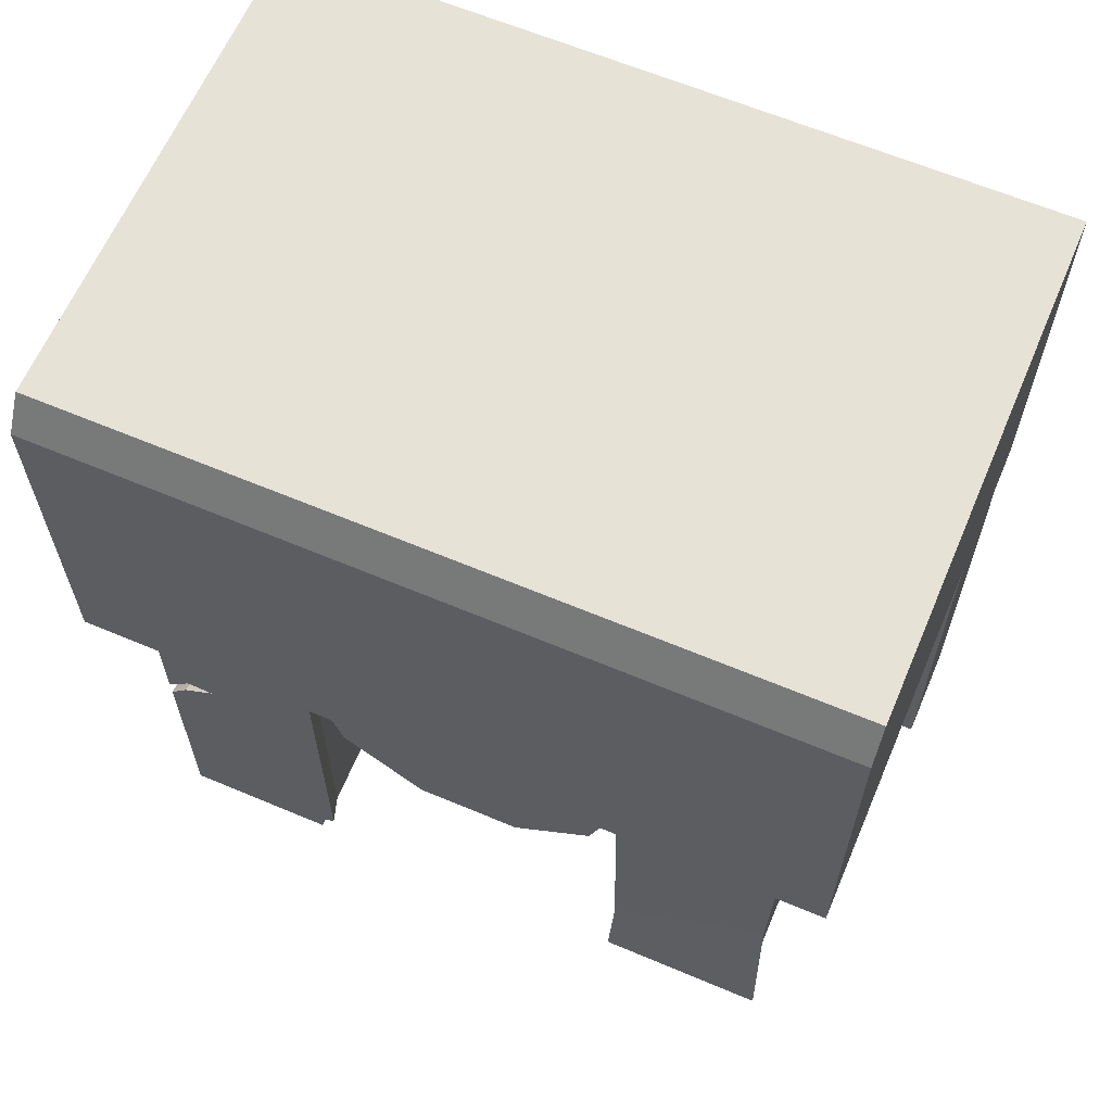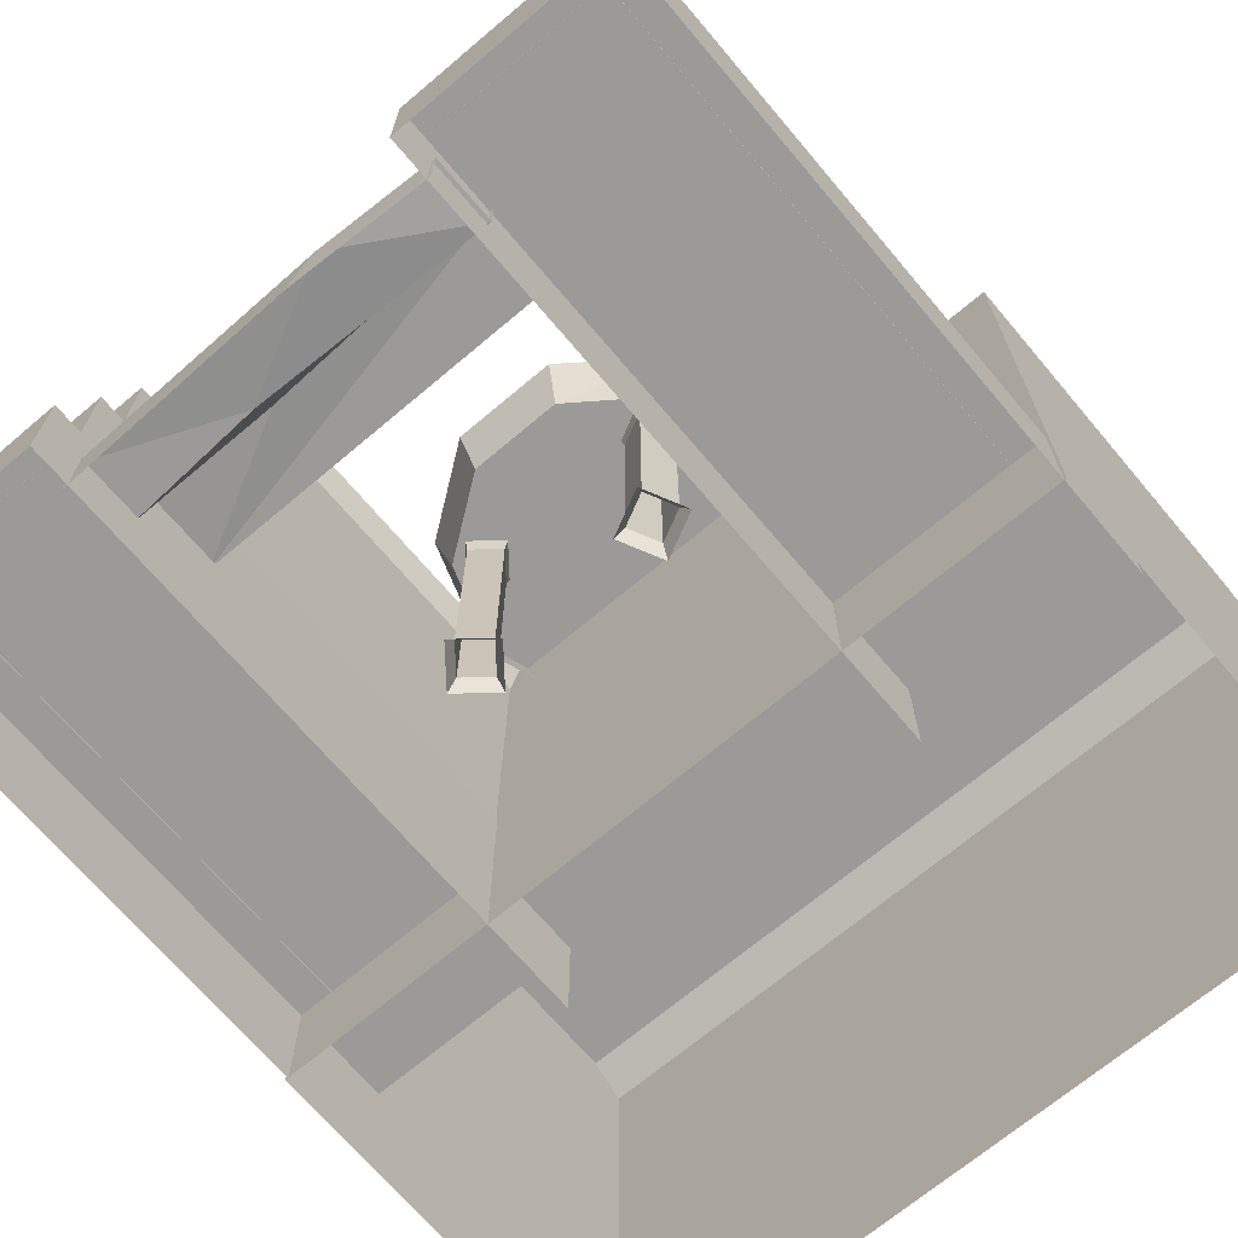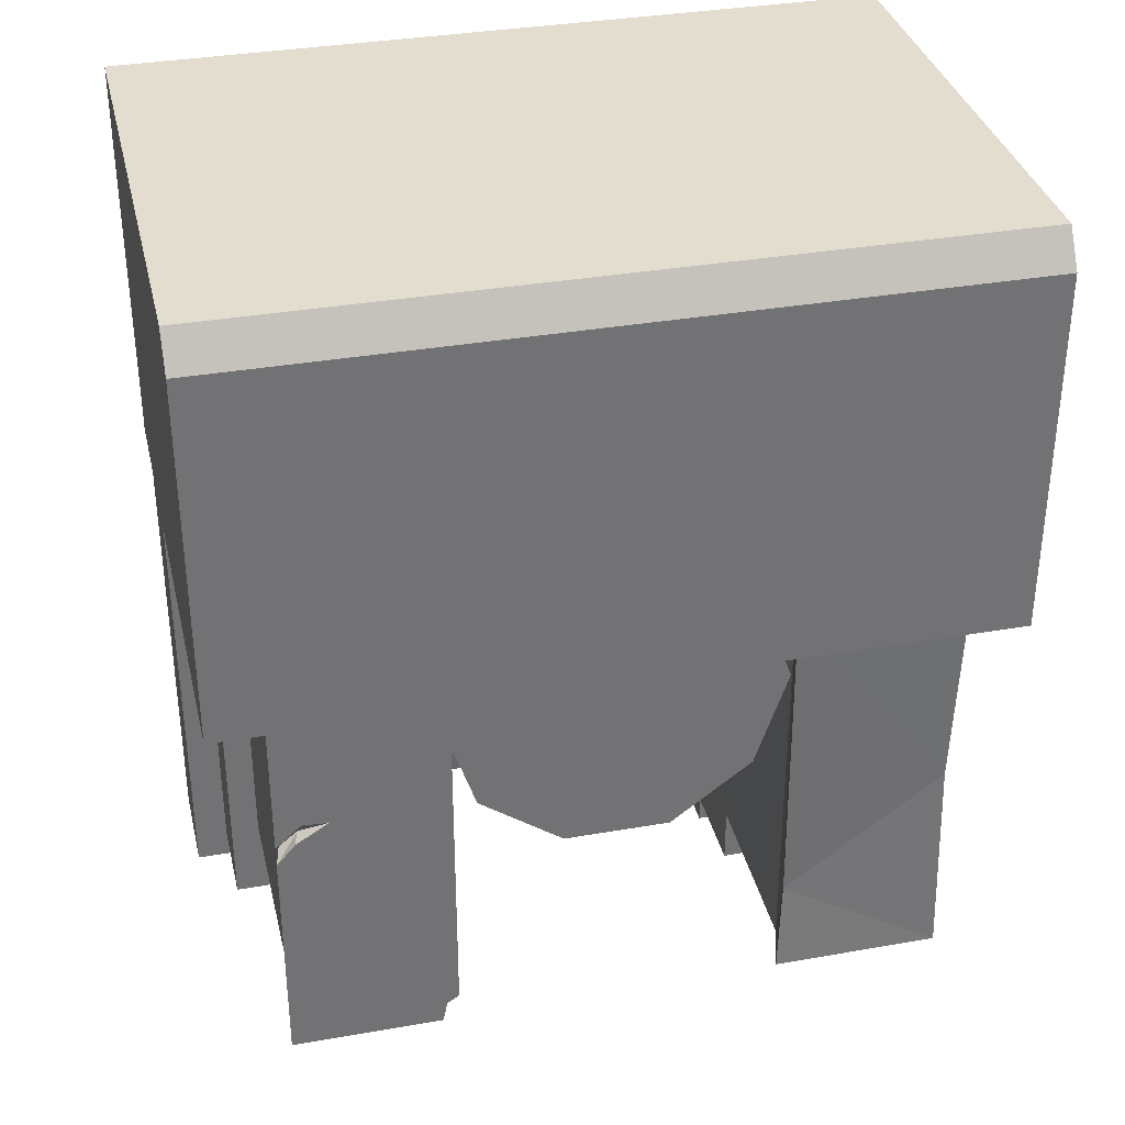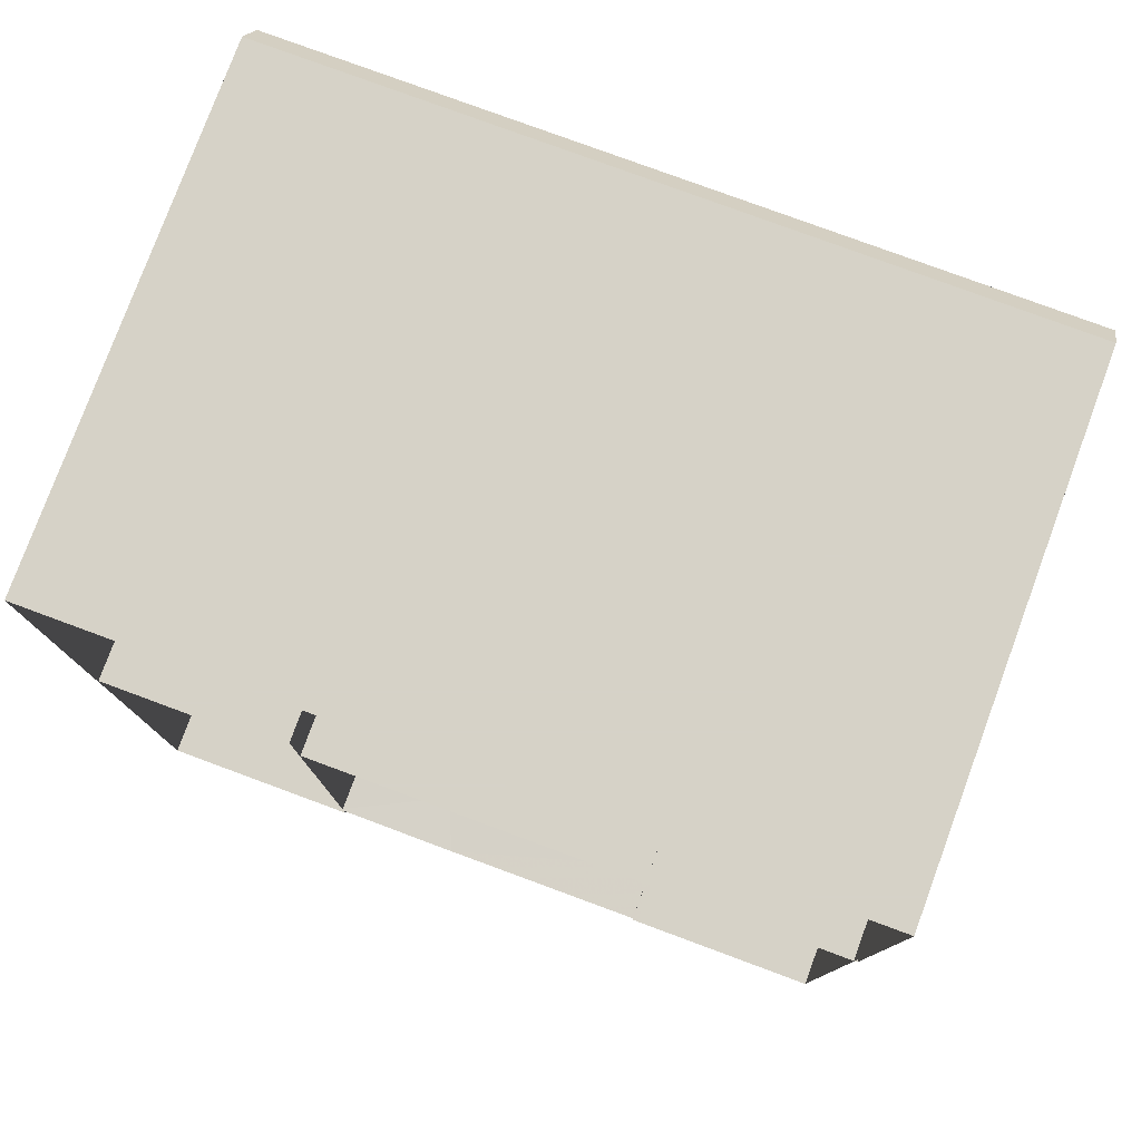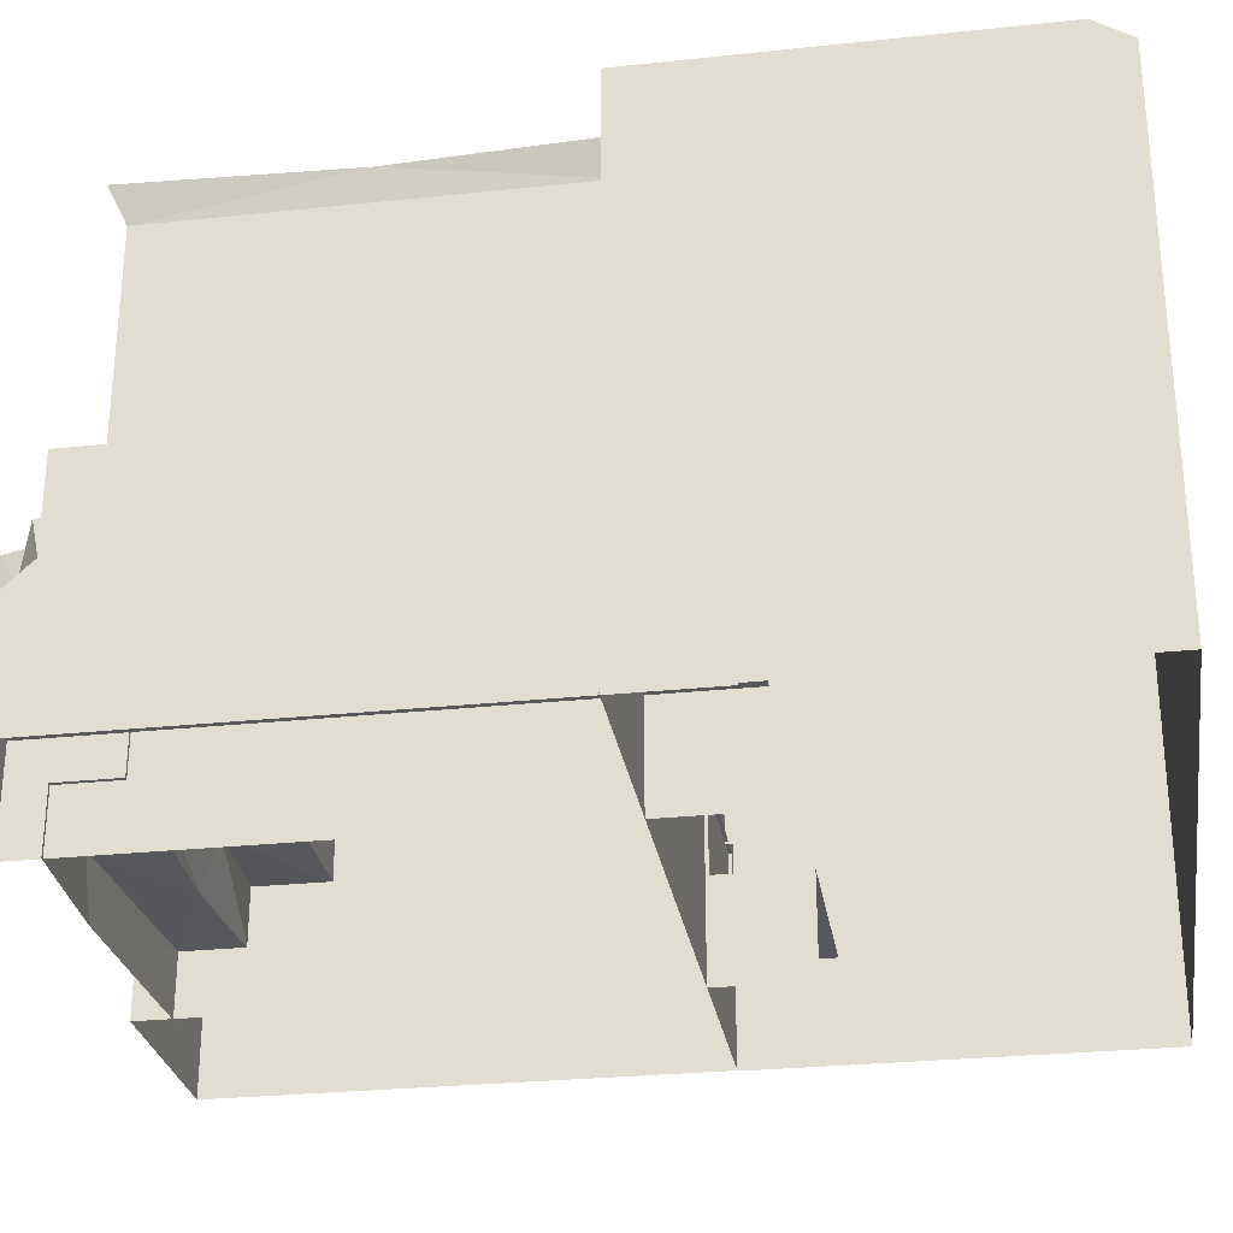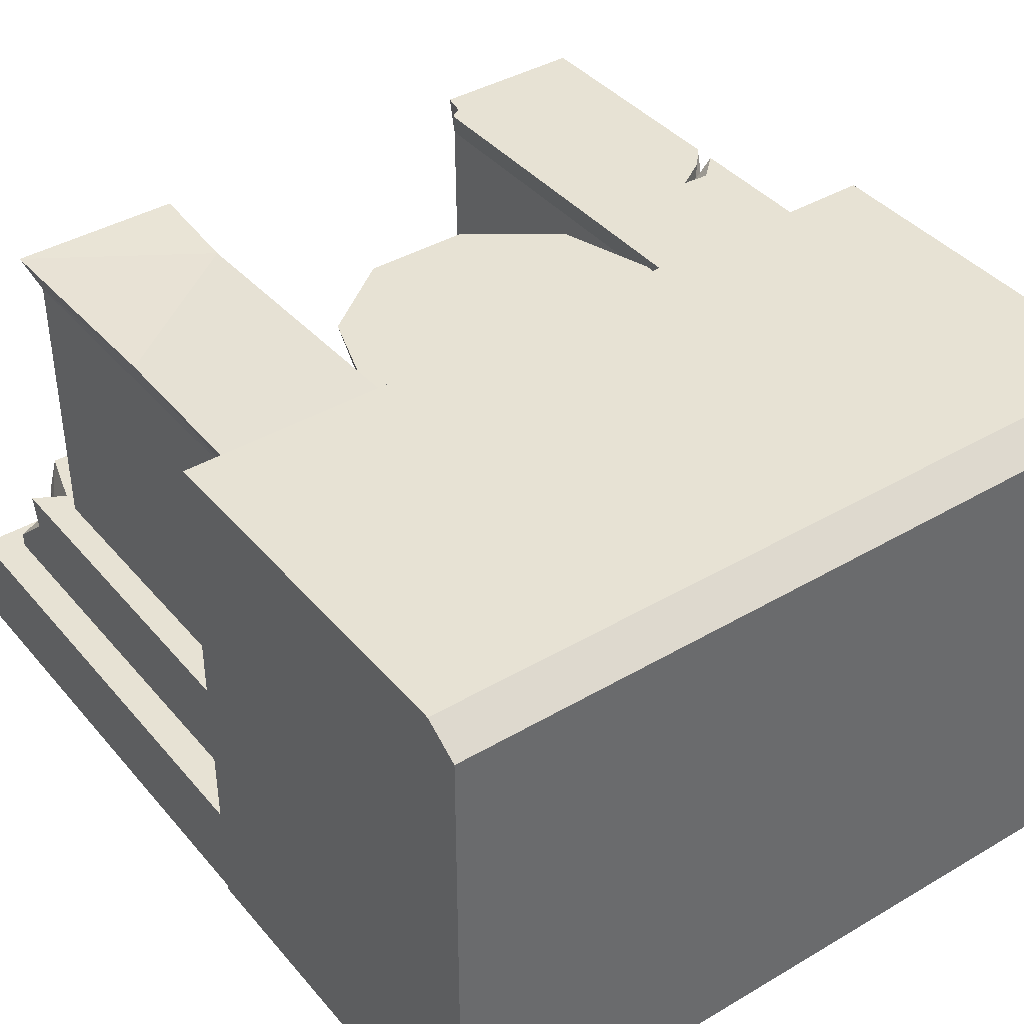
<metadata>
{"format":"obj","ext":"obj","renderer":"f3d","projection":"perspective","resolution":1024,"background":"white","views":[{"elev":63.3,"azim":23.1,"up":"+Y"},{"elev":-69.3,"azim":40.2,"up":"+Z"},{"elev":34.8,"azim":-13.2,"up":"+Y"},{"elev":78.5,"azim":-159.7,"up":"+Y"},{"elev":-28.2,"azim":99.1,"up":"+Z"},{"elev":40.0,"azim":144.0,"up":"+Z"}]}
</metadata>
<code>
g xila_yewai_45_taijie_02
v -76.62 -73.83 116.9
v -76.62 -73.83 47.36
v -41.52 -73.83 47.36
v -40.88 -73.83 116.9
v -76.62 -15.71 116.9
v -76.62 23.63 116.9
v -76.62 23.63 47.36
v -76.62 -73.83 116.9
v -76.62 -73.83 47.36
v -41.52 -73.83 47.36
v -41.52 23.63 47.36
v -40.88 23.63 116.9
v -40.88 -73.83 116.9
v -41.26 -87.91 71.5
v -41.26 -73.03 71.5
v -69.68 -73.03 71.5
v -69.68 -87.91 71.5
v -41.26 -87.91 47.41
v -41.26 -87.91 71.5
v -69.68 -87.91 71.5
v -69.68 -87.91 47.41
v -69.68 -87.91 47.41
v -69.68 -87.91 71.5
v -69.68 -73.03 71.5
v -69.68 -73.03 47.41
v -41.26 -73.03 47.41
v -41.26 -73.03 71.5
v -41.26 -87.91 71.5
v -41.26 -87.91 47.41
v 37.21 23.05 120.9
v 41.81 9.713 120.9
v 37.58 10.25 106.3
v 33.79 22.18 106.3
v -39.67 9.713 120.9
v -35.2 23.08 120.9
v -31.42 22.23 106.3
v -35.43 10.25 106.3
v -31.89 -14.23 120.9
v -28.46 -11.2 106.3
v -11.52 -29.03 120.9
v -10.21 -24.46 106.3
v 14.11 -29.03 120.9
v -11.52 -29.03 120.9
v -10.21 -24.46 106.3
v 12.35 -24.46 106.3
v 33.82 -14.23 120.9
v 30.61 -11.2 106.3
v 41.56 23.63 124.4
v 42.53 -53.51 123.3
v 81.26 -24.93 123.5
v 82.58 23.63 124.4
v 79.42 -73.83 116.5
v 43.68 -73.83 116.5
v 44.31 -73.83 47.36
v 79.42 -73.83 47.36
v 79.42 -73.83 116.5
v 79.42 -73.83 47.36
v 79.42 23.63 47.36
v 79.42 23.63 116.5
v 43.68 23.63 116.5
v 44.31 23.63 47.36
v 44.31 -73.83 47.36
v 43.68 -73.83 116.5
v 44.05 -87.91 71.5
v 72.48 -87.91 71.5
v 72.48 -73.03 71.5
v 44.05 -73.03 71.5
v 44.05 -87.91 47.41
v 72.48 -87.91 47.41
v 72.48 -87.91 71.5
v 44.05 -87.91 71.5
v 72.48 -87.91 47.41
v 72.48 -73.03 47.41
v 72.48 -73.03 71.5
v 72.48 -87.91 71.5
v 44.05 -73.03 47.41
v 44.05 -87.91 47.41
v 44.05 -87.91 71.5
v 44.05 -73.03 71.5
v 29.26 -5.168 48.89
v 31.62 -4.382 44.86
v 21.25 0.8012 44.86
v 22.04 -1.557 48.89
v 22.04 -1.557 48.89
v 21.25 0.8012 44.86
v 16.07 -9.564 44.86
v 18.43 -8.778 48.89
v 26.44 -14.75 44.86
v 25.65 -12.39 48.89
v 25.65 -12.39 48.89
v 26.44 -14.75 44.86
v 22.04 -1.557 102.8
v 29.26 -5.168 102.8
v 18.43 -8.778 102.8
v 22.04 -1.557 102.8
v 25.65 -12.39 102.8
v 25.65 -12.39 102.8
v 21.78 -0.7709 106.7
v 30.05 -4.906 106.7
v 17.64 -9.04 106.7
v 21.78 -0.7709 106.7
v 25.91 -13.18 106.7
v 25.91 -13.18 106.7
v -22.62 -12.65 48.89
v -22.89 -15.12 44.86
v -13.84 -7.877 44.86
v -16.31 -7.603 48.89
v -16.31 -7.603 48.89
v -13.84 -7.877 44.86
v -21.08 1.172 44.86
v -21.36 -1.299 48.89
v -30.13 -6.069 44.86
v -27.66 -6.344 48.89
v -27.66 -6.344 48.89
v -30.13 -6.069 44.86
v -16.31 -7.603 102.8
v -22.62 -12.65 102.8
v -21.36 -1.299 102.8
v -16.31 -7.603 102.8
v -27.66 -6.344 102.8
v -27.66 -6.344 102.8
v -15.49 -7.694 106.7
v -22.71 -13.47 106.7
v -21.27 -0.4754 106.7
v -15.49 -7.694 106.7
v -28.48 -6.252 106.7
v -28.48 -6.252 106.7
v 82.58 -77.57 124.4
v 41.56 -77.57 124.4
v 81.26 -24.93 123.5
v 82.58 -77.57 124.4
v 82.58 23.63 124.4
v 42.53 -53.51 123.3
v 41.56 23.63 124.4
v 41.56 -77.57 124.4
v -78.92 -20.75 124.4
v -78.92 -77.57 124.4
v -78.92 23.63 124.4
v -78.92 -15.79 124.4
v -66.35 -10.47 124.4
v -38.11 23.63 124.4
v -78.92 23.63 124.4
v -78.92 -15.79 124.4
v -72.86 -10.09 124.4
v -38.11 -70.32 124.4
v -74.4 -15.48 124.4
v -78.92 -20.75 124.4
v -78.92 -77.57 124.4
v -42.13 -77.57 124.4
v -41.08 -72.22 124.4
v -42.13 -77.57 124.4
v -78.92 -77.57 124.4
v -38.11 23.63 124.4
v -38.11 -70.32 124.4
v 41.56 -77.57 124.4
v 82.58 -77.57 124.4
f 1 2 3
f 3 4 1
f 5 6 7
f 8 5 7
f 8 7 9
f 10 11 12
f 12 13 10
f 14 15 16
f 16 17 14
f 18 19 20
f 20 21 18
f 22 23 24
f 24 25 22
f 26 27 28
f 28 29 26
f 30 31 32
f 32 33 30
f 34 35 36
f 36 37 34
f 38 34 37
f 37 39 38
f 40 38 39
f 39 41 40
f 42 43 44
f 44 45 42
f 46 42 45
f 45 47 46
f 31 46 47
f 47 32 31
f 48 49 50
f 50 51 48
f 52 53 54
f 54 55 52
f 56 57 58
f 58 59 56
f 60 61 62
f 62 63 60
f 64 65 66
f 66 67 64
f 68 69 70
f 70 71 68
f 72 73 74
f 74 75 72
f 76 77 78
f 78 79 76
f 80 81 82
f 82 83 80
f 84 85 86
f 86 87 84
f 87 86 88
f 88 89 87
f 90 91 81
f 81 80 90
f 80 83 92
f 92 93 80
f 84 87 94
f 94 95 84
f 87 89 96
f 96 94 87
f 90 80 93
f 93 97 90
f 93 92 98
f 98 99 93
f 95 94 100
f 100 101 95
f 94 96 102
f 102 100 94
f 97 93 99
f 99 103 97
f 104 105 106
f 106 107 104
f 108 109 110
f 110 111 108
f 111 110 112
f 112 113 111
f 114 115 105
f 105 104 114
f 104 107 116
f 116 117 104
f 108 111 118
f 118 119 108
f 111 113 120
f 120 118 111
f 114 104 117
f 117 121 114
f 117 116 122
f 122 123 117
f 119 118 124
f 124 125 119
f 118 120 126
f 126 124 118
f 121 117 123
f 123 127 121
f 53 52 128
f 128 129 53
f 130 131 56
f 130 56 59
f 132 130 59
f 133 134 60
f 133 60 63
f 135 133 63
f 136 5 8
f 8 137 136
f 138 6 5
f 5 139 138
f 140 141 142
f 142 143 144
f 140 142 144
f 145 141 140
f 140 146 147
f 148 149 150
f 147 148 150
f 140 147 150
f 145 140 150
f 4 151 152
f 152 1 4
f 153 154 13
f 13 12 153
f 49 155 156
f 156 50 49
g xila_yewai_45_taijie_02
v -41.08 -72.22 124.4
v -42.13 -77.57 124.4
v -41.1 -73.37 121.4
v -38.11 -70.32 124.4
v -41.16 -94.38 47.98
v -41.16 22.51 47.98
v -83.58 22.51 47.98
v -83.58 -94.38 47.98
v -41.16 -94.38 24.46
v -41.16 -94.38 47.98
v -83.58 -94.38 47.98
v -83.58 -94.38 24.46
v -83.58 -94.38 24.46
v -83.58 -94.38 47.98
v -83.58 22.51 47.98
v -83.58 22.51 24.46
v -41.16 22.51 24.46
v -41.16 22.51 47.98
v -41.16 -94.38 47.98
v -41.16 -94.38 24.46
v 41.81 9.713 120.9
v 37.21 23.05 120.9
v -35.2 23.08 120.9
v -39.67 9.713 120.9
v 33.82 -14.23 120.9
v -31.89 -14.23 120.9
v 14.11 -29.03 120.9
v -11.52 -29.03 120.9
v -41.16 -101.3 24.79
v -41.16 44.94 24.79
v -91.77 44.94 24.79
v -91.77 -101.3 24.79
v -41.16 -101.3 -0.3429
v -41.16 -101.3 24.79
v -91.77 -101.3 24.79
v -91.77 -101.3 -0.3429
v -91.77 -101.3 -0.3429
v -91.77 -101.3 24.79
v -91.77 44.94 24.79
v -91.77 44.94 -0.3429
v -41.16 44.94 -0.3429
v -41.16 44.94 24.79
v -41.16 -101.3 24.79
v -41.16 -101.3 -0.3429
v 78.72 -79.67 47.98
v 74.31 -94.38 47.98
v 79.05 -88.69 38.38
v 86.38 -84.05 47.98
v 76.58 -94.38 39.62
v 77.76 -94.38 31.29
v 86.38 -94.38 28.57
v 86.38 -82.29 39.72
v 43.96 22.51 24.46
v 43.96 -94.38 24.46
v 43.96 -94.38 47.98
v 43.96 22.51 47.98
v 43.96 -101.3 24.79
v 94.57 -101.3 24.79
v 94.57 44.94 24.79
v 43.96 44.94 24.79
v 43.96 -101.3 -0.3429
v 94.57 -101.3 -0.3429
v 94.57 -101.3 24.79
v 43.96 -101.3 24.79
v 94.57 -101.3 -0.3429
v 94.57 44.94 -0.3429
v 94.57 44.94 24.79
v 94.57 -101.3 24.79
v 43.96 44.94 -0.3429
v 43.96 -101.3 -0.3429
v 43.96 -101.3 24.79
v 43.96 44.94 24.79
v -40.88 -73.83 116.9
v 78.72 -79.67 47.98
v 86.38 -84.05 47.98
v 86.38 22.51 47.98
v 43.96 22.51 47.98
v 43.96 -94.38 47.98
v 74.31 -94.38 47.98
v 76.58 -94.38 39.62
v 74.31 -94.38 47.98
v 43.96 -94.38 47.98
v 77.76 -94.38 31.29
v 43.96 -94.38 24.46
v 86.38 -94.38 24.46
v 86.38 -94.38 28.57
v 86.38 -94.38 24.46
v 86.38 22.51 24.46
v 86.38 22.51 47.98
v 86.38 -94.38 28.57
v 86.38 -84.05 47.98
v 86.38 -82.29 39.72
v -74.4 -15.48 124.4
v -66.35 -10.47 124.4
v -73.36 -14.72 120.6
v -72.86 -10.09 124.4
v -78.92 -15.79 124.4
v -76.62 -15.71 116.9
v -78.92 -20.75 124.4
f 157 158 159
f 159 160 157
f 161 162 163
f 163 164 161
f 165 166 167
f 167 168 165
f 169 170 171
f 171 172 169
f 173 174 175
f 175 176 173
f 177 178 179
f 179 180 177
f 181 177 180
f 180 182 181
f 183 181 182
f 182 184 183
f 185 186 187
f 187 188 185
f 189 190 191
f 191 192 189
f 193 194 195
f 195 196 193
f 197 198 199
f 199 200 197
f 201 202 203
f 203 204 201
f 203 202 205
f 203 205 206
f 203 206 207
f 208 204 203
f 203 207 208
f 209 210 211
f 211 212 209
f 213 214 215
f 215 216 213
f 217 218 219
f 219 220 217
f 221 222 223
f 223 224 221
f 225 226 227
f 227 228 225
f 229 159 158
f 160 159 229
f 230 231 232
f 230 232 233
f 230 233 234
f 230 234 235
f 236 237 238
f 239 236 238
f 239 238 240
f 239 240 241
f 239 241 242
f 243 244 245
f 246 243 245
f 245 247 248
f 246 245 248
f 249 250 251
f 250 252 251
f 252 253 251
f 253 254 251
f 254 255 251
f 255 249 251
g xila_yewai_45_taijie_02
v 44.82 -91.82 -0.6303
v 44.82 -91.82 14.86
v 17.67 -93.18 12.97
v 11.92 -93.2 -0.6303
v 44.82 -76.82 14.86
v -10.94 -78.5 14.86
v 17.67 -93.18 12.97
v 44.82 -91.82 14.86
v 44.82 -76.82 28.88
v -11.47 -74.82 27.64
v -10.94 -78.5 14.86
v 44.82 -76.82 14.86
v -42.68 -58.62 28.88
v -11.47 -74.82 27.64
v 44.82 -76.82 28.88
v 44.82 -58.62 28.88
v -42.68 -58.62 45.11
v -42.68 -58.62 28.88
v 44.82 -58.62 28.88
v 44.82 -58.62 45.11
v -42.68 -76.82 28.88
v -42.68 -76.82 28.88
v -42.68 -76.82 14.86
v -42.68 -76.82 14.86
v -42.68 -91.82 14.86
v -42.68 -91.82 14.86
v -42.68 -91.82 -0.6303
f 256 257 258
f 258 259 256
f 260 261 262
f 262 263 260
f 264 265 266
f 266 267 264
f 268 269 270
f 270 271 268
f 272 273 274
f 274 275 272
f 268 276 269
f 265 277 278
f 278 266 265
f 261 279 280
f 280 262 261
f 281 282 259
f 259 258 281
g xila_yewai_45_taijie_02
v -92.62 120.6 125
v 95.13 120.6 125
v 95.13 120.6 65.19
v -92.62 120.6 65.19
v 95.13 21.7 65.19
v 95.13 21.7 130.6
v -92.62 21.7 130.6
v -92.62 21.7 65.19
v 95.13 112 130.6
v 95.13 21.7 130.6
v 95.13 21.7 65.19
v 95.13 120.6 65.19
v 95.13 120.6 125
v -92.62 21.7 130.6
v 95.13 21.7 130.6
v 95.13 112 130.6
v -92.62 112 130.6
v -92.62 120.6 -0.1826
v -92.62 21.7 -0.1825
v -92.62 21.7 65.19
v -92.62 120.6 65.19
v -92.62 120.6 65.19
v 95.13 120.6 65.19
v 95.13 120.6 -0.1826
v -92.62 120.6 -0.1826
v 95.13 21.7 65.19
v -92.62 21.7 65.19
v -92.62 21.7 -0.1825
v 95.13 21.7 -0.1825
v 95.13 120.6 65.19
v 95.13 21.7 65.19
v 95.13 21.7 -0.1825
v 95.13 120.6 -0.1826
v -92.62 21.7 130.6
v -92.62 112 130.6
v -92.62 120.6 125
v -92.62 120.6 65.19
v -92.62 21.7 65.19
v 95.13 112 130.6
v 95.13 120.6 125
v -92.62 120.6 125
v -92.62 112 130.6
f 283 284 285
f 285 286 283
f 287 288 289
f 289 290 287
f 291 292 293
f 291 293 294
f 291 294 295
f 296 297 298
f 298 299 296
f 300 301 302
f 302 303 300
f 304 305 306
f 306 307 304
f 308 309 310
f 310 311 308
f 312 313 314
f 314 315 312
f 316 317 318
f 316 318 319
f 316 319 320
f 321 322 323
f 323 324 321

</code>
